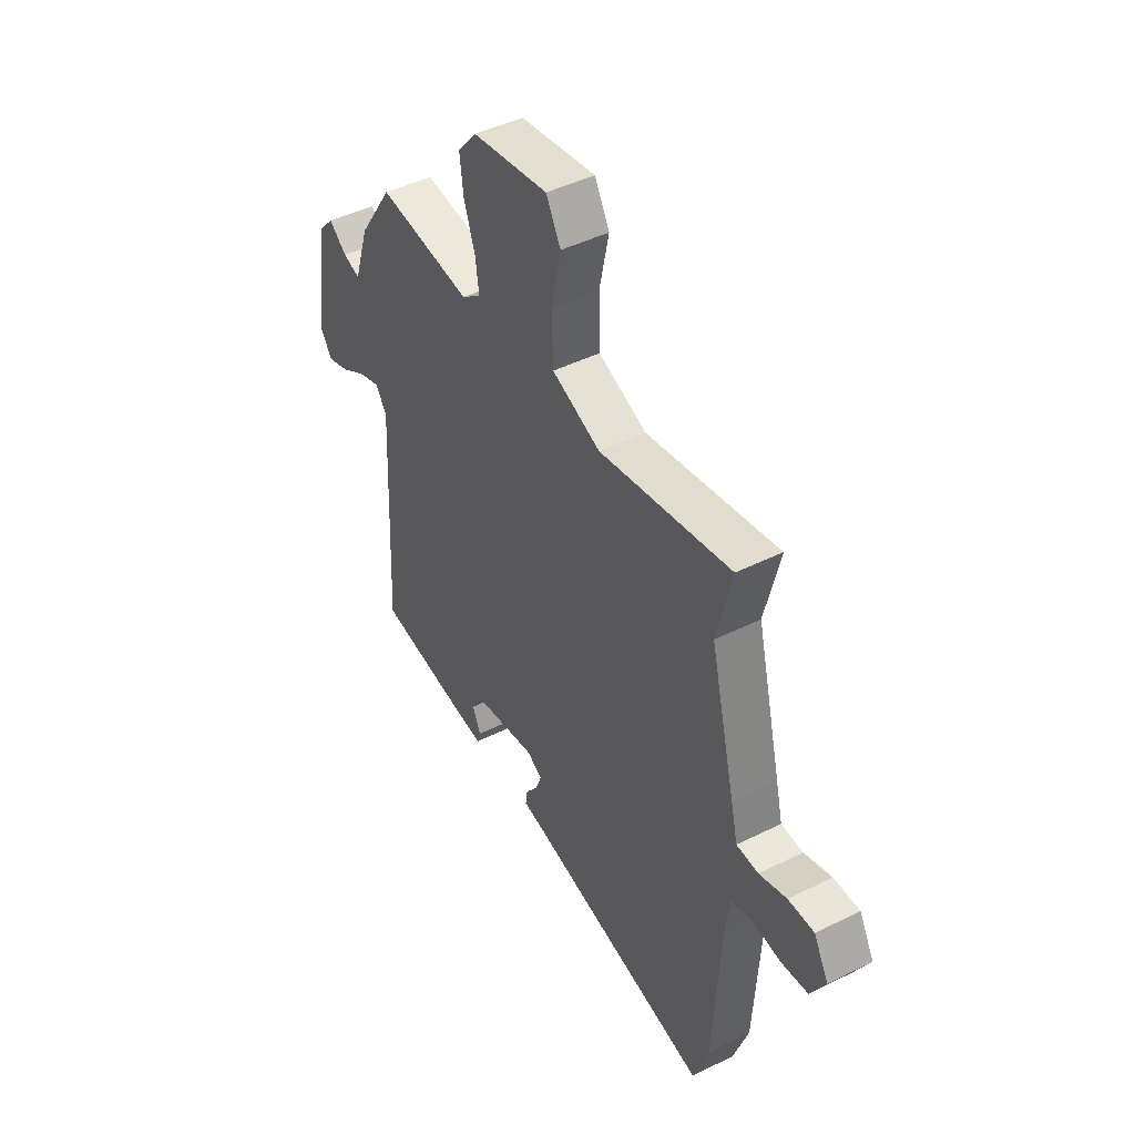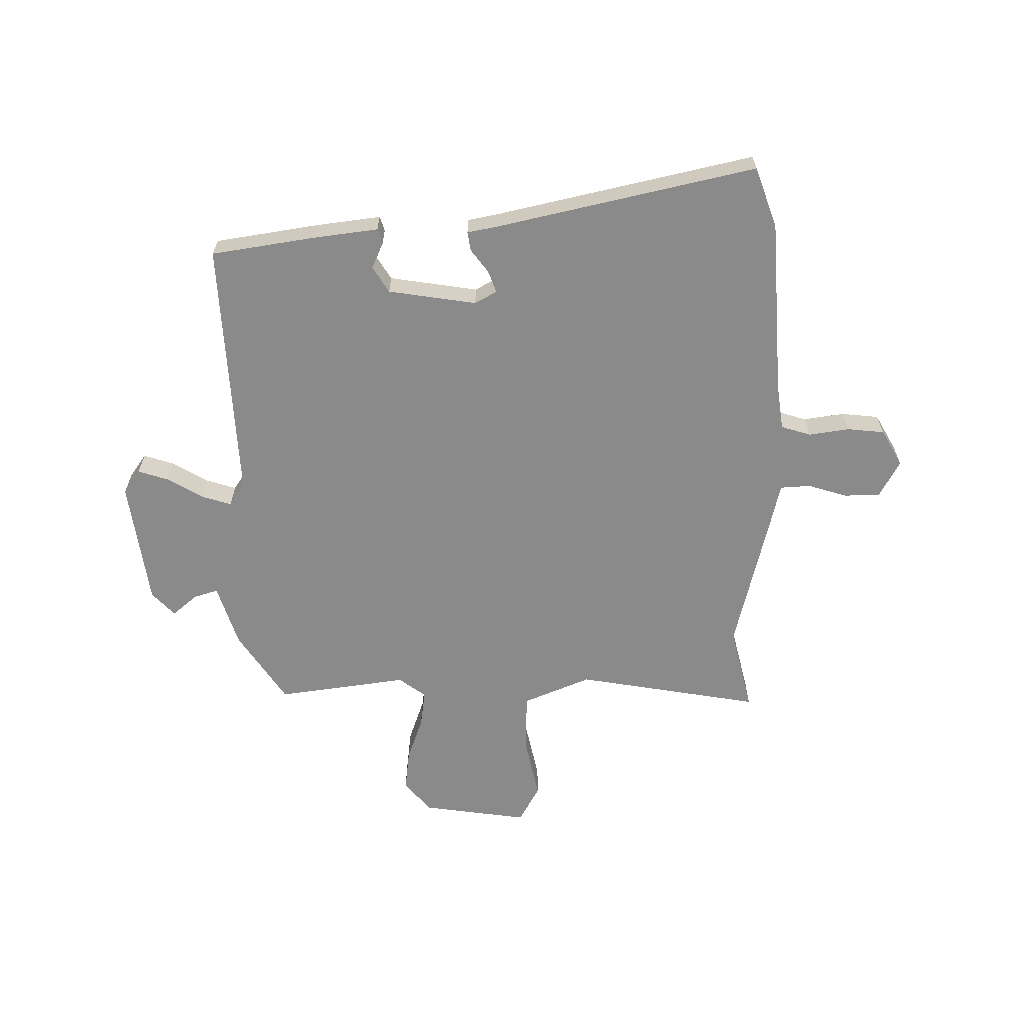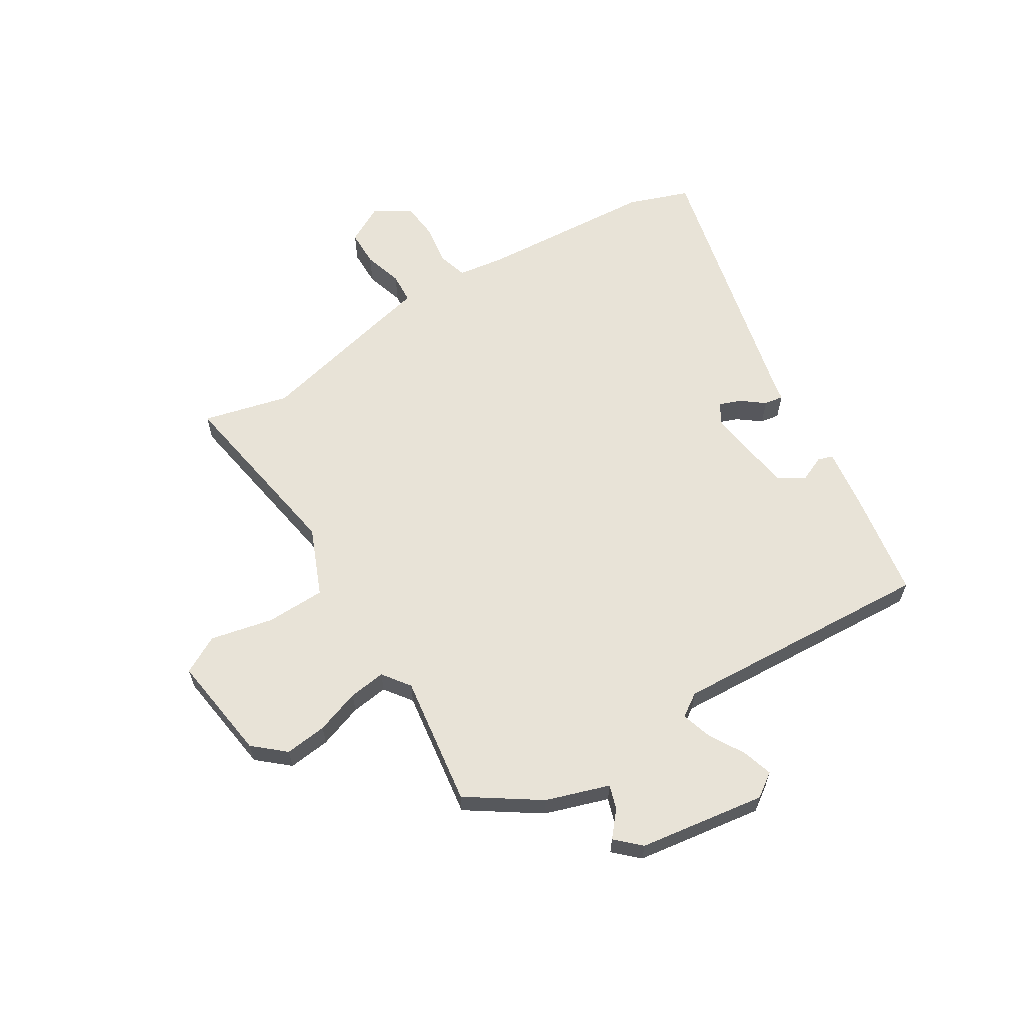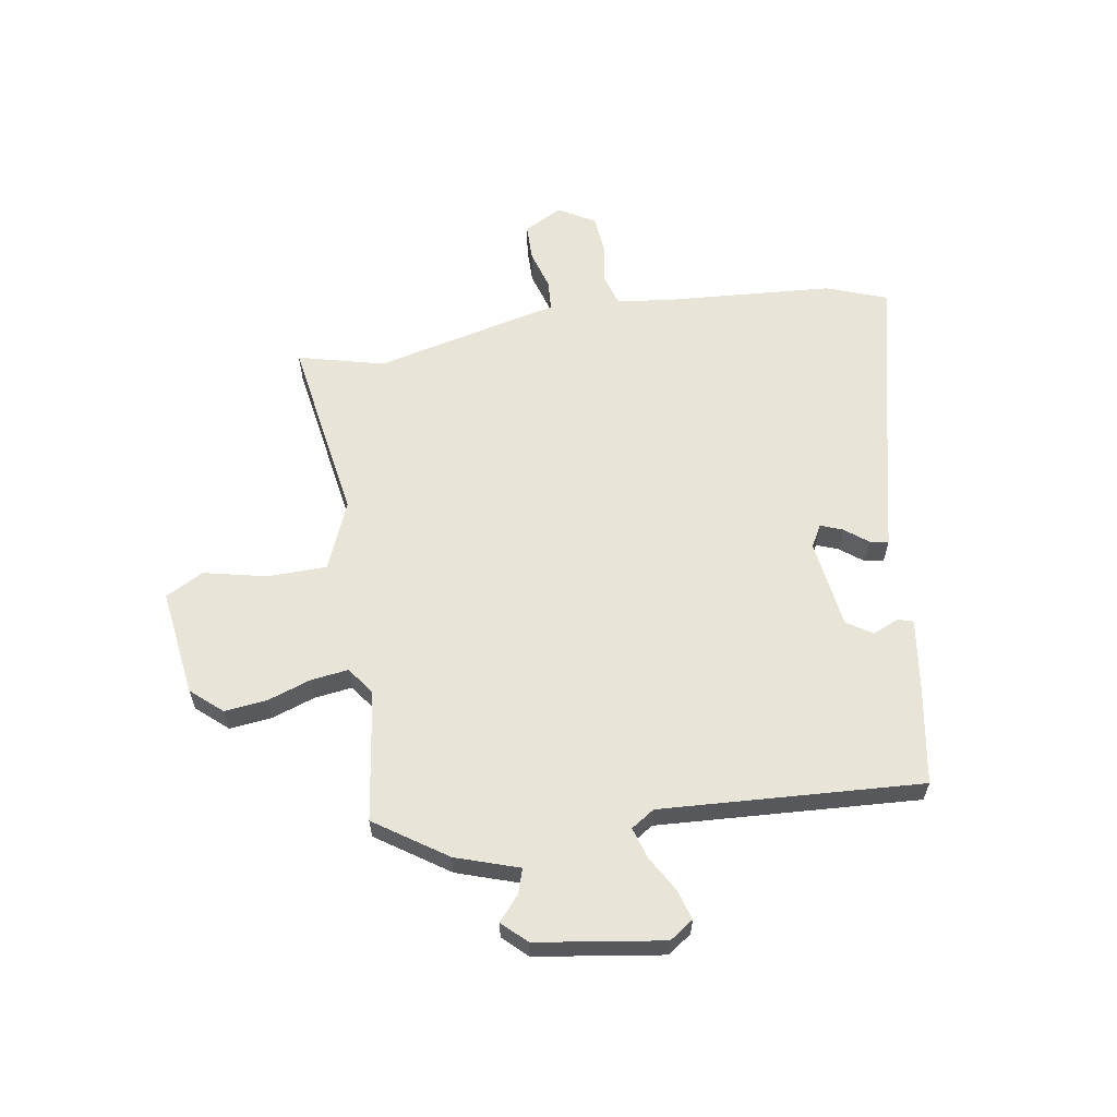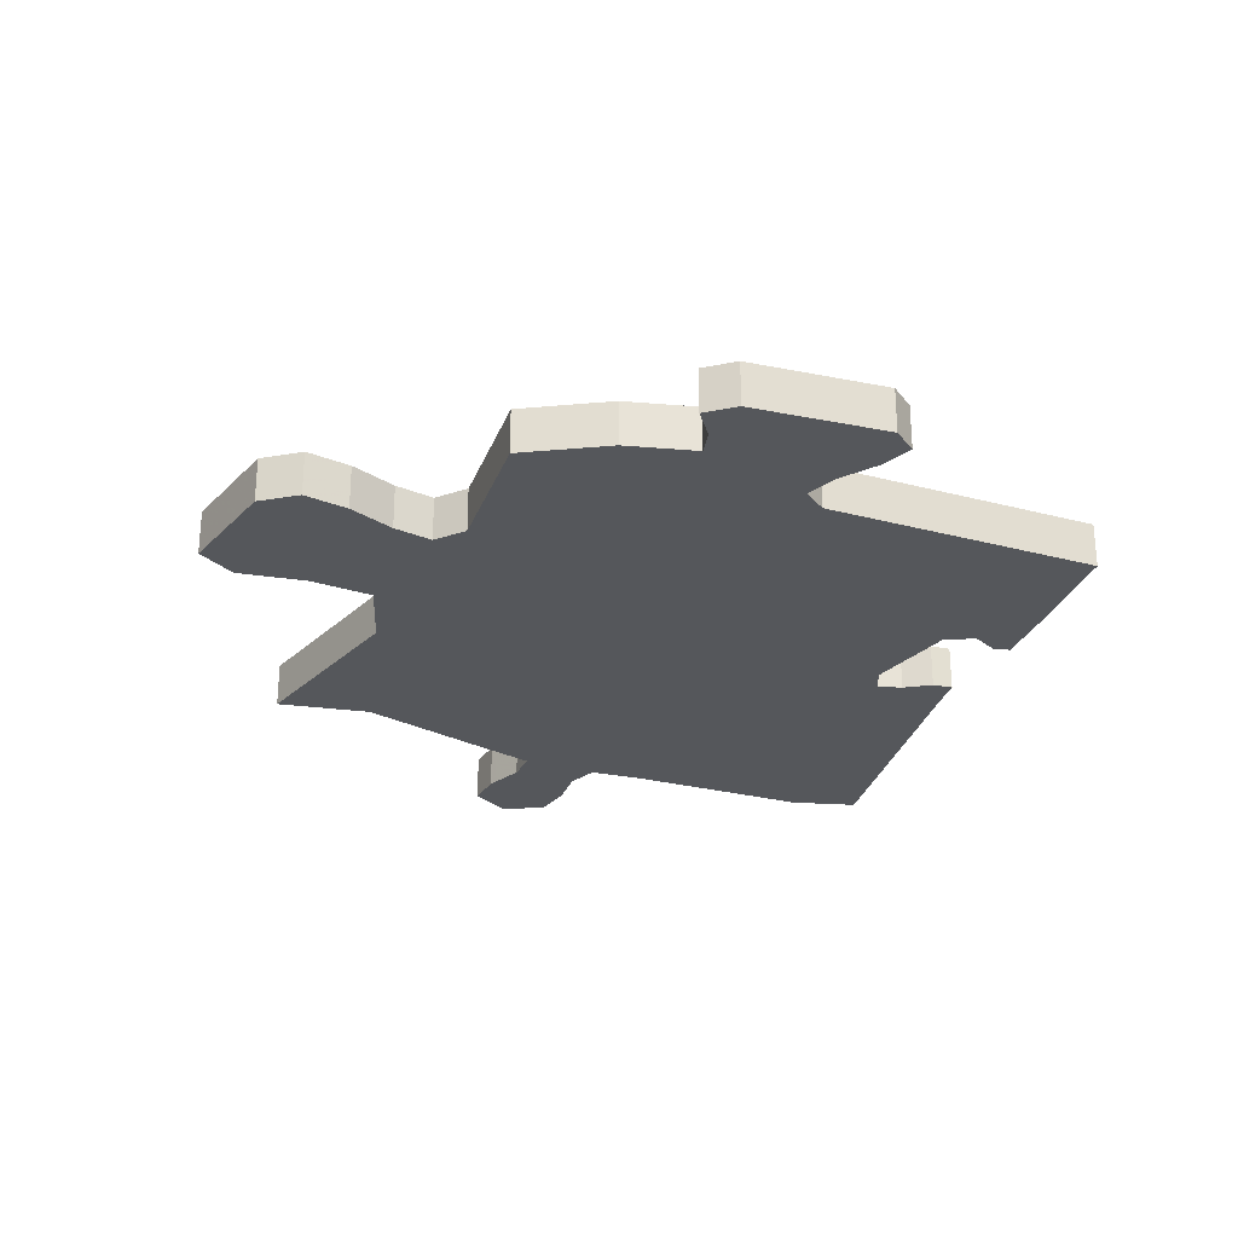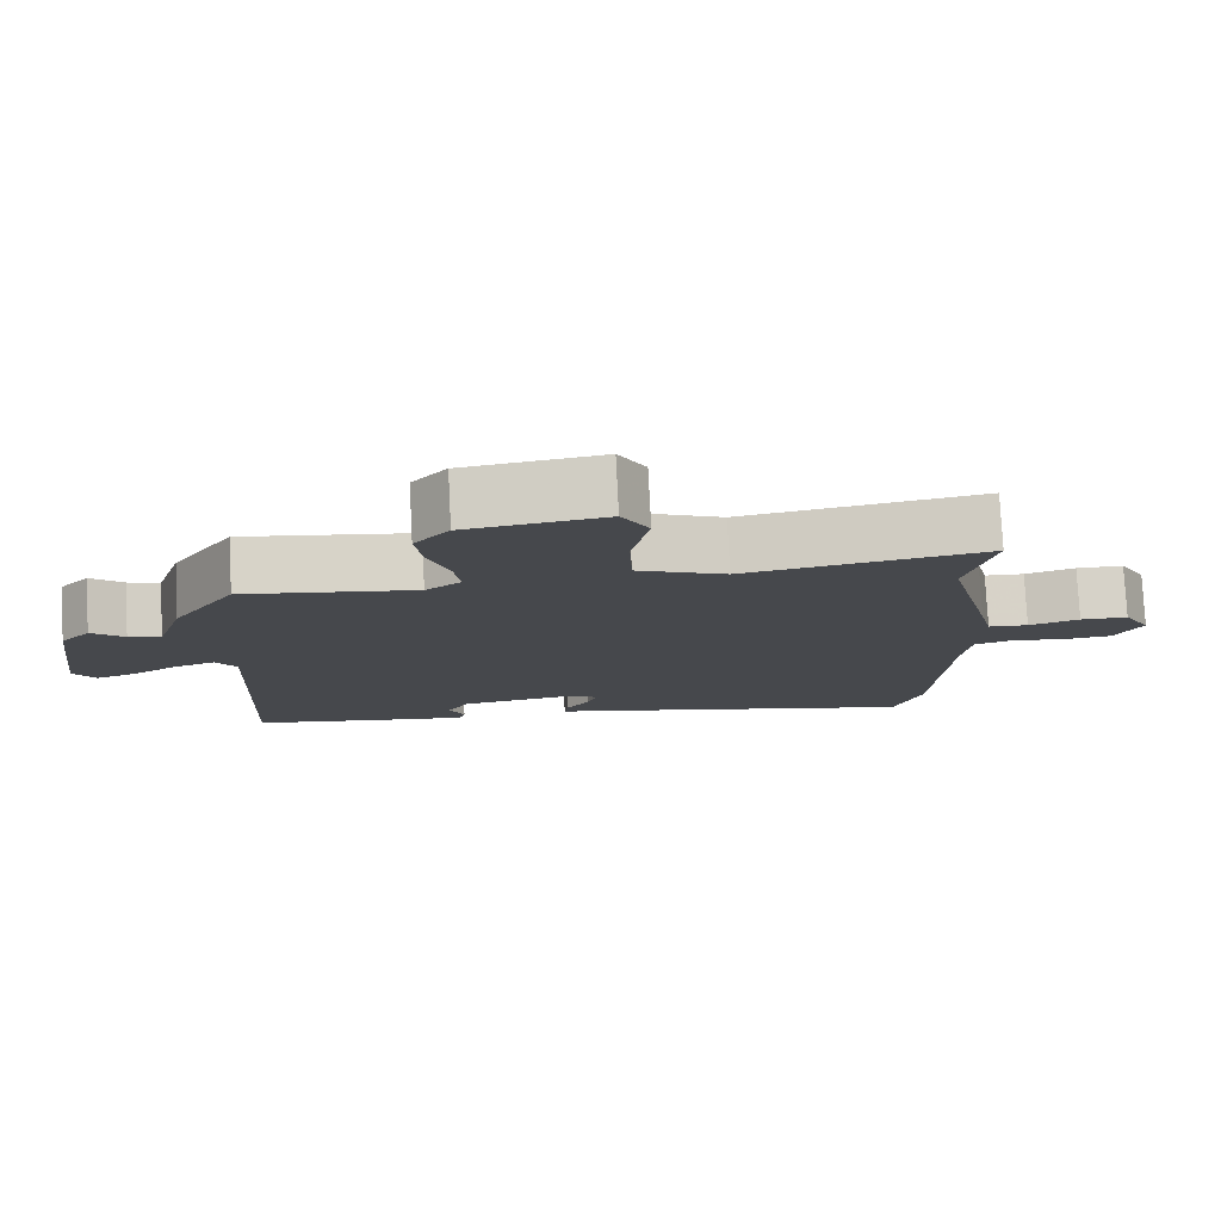
<metadata>
{"format":"obj","ext":"obj","renderer":"f3d","projection":"perspective","resolution":1024,"background":"white","views":[{"elev":44.9,"azim":-120.0,"up":"+Z"},{"elev":-63.6,"azim":-179.2,"up":"+Y"},{"elev":62.2,"azim":58.9,"up":"+Y"},{"elev":61.3,"azim":81.5,"up":"+Y"},{"elev":-26.7,"azim":64.7,"up":"+Y"},{"elev":78.4,"azim":177.1,"up":"+Z"}]}
</metadata>
<code>
v 0.48 0.07 -0.43
v 0.301 0.07 -0.457
v 0.187 0.07 -0.471
v 0.179 0.07 -0.445
v 0.199 0.07 -0.4
v 0.171 0.07 -0.355
v 0.018 0.07 -0.331
v -0.02 0.07 -0.352
v -0.006 0.07 -0.39
v 0.024 0.07 -0.43
v 0.029 0.07 -0.463
v -0.028 0.07 -0.474
v -0.475 0.07 -0.572
v -0.512 0.07 -0.467
v -0.53 0.07 -0.163
v -0.541 0.07 -0.081
v -0.593 0.07 -0.065
v -0.663 0.07 -0.075
v -0.728 0.07 -0.068
v -0.764 0.07 -0.004
v -0.728 0.07 0.061
v -0.665 0.07 0.061
v -0.598 0.07 0.04
v -0.545 0.07 0.043
v -0.528 0.07 0.115
v -0.467 0.07 0.362
v -0.503 0.07 0.511
v -0.183 0.07 0.455
v -0.065 0.07 0.503
v -0.062 0.07 0.606
v -0.085 0.07 0.715
v -0.049 0.07 0.78
v 0.135 0.07 0.753
v 0.181 0.07 0.699
v 0.172 0.07 0.626
v 0.145 0.07 0.55
v 0.136 0.07 0.486
v 0.183 0.07 0.451
v 0.41 0.07 0.481
v 0.492 0.07 0.357
v 0.527 0.07 0.247
v 0.569 0.07 0.26
v 0.612 0.07 0.296
v 0.651 0.07 0.254
v 0.681 0.07 0.034
v 0.652 0.07 -0.007
v 0.599 0.07 0.01
v 0.539 0.07 0.046
v 0.486 0.07 0.063
v 0.459 0.07 0.023
v 0.48 0 -0.43
v 0.301 0 -0.457
v 0.187 0 -0.471
v 0.179 0 -0.445
v 0.199 0 -0.4
v 0.171 0 -0.355
v 0.018 0 -0.331
v -0.02 0 -0.352
v -0.006 0 -0.39
v 0.024 0 -0.43
v 0.029 0 -0.463
v -0.028 0 -0.474
v -0.475 0 -0.572
v -0.512 0 -0.467
v -0.53 0 -0.163
v -0.541 0 -0.081
v -0.593 0 -0.065
v -0.663 0 -0.075
v -0.728 0 -0.068
v -0.764 0 -0.004
v -0.728 0 0.061
v -0.665 0 0.061
v -0.598 0 0.04
v -0.545 0 0.043
v -0.528 0 0.115
v -0.467 0 0.362
v -0.503 0 0.511
v -0.183 0 0.455
v -0.065 0 0.503
v -0.062 0 0.606
v -0.085 0 0.715
v -0.049 0 0.78
v 0.135 0 0.753
v 0.181 0 0.699
v 0.172 0 0.626
v 0.145 0 0.55
v 0.136 0 0.486
v 0.183 0 0.451
v 0.41 0 0.481
v 0.492 0 0.357
v 0.527 0 0.247
v 0.569 0 0.26
v 0.612 0 0.296
v 0.651 0 0.254
v 0.681 0 0.034
v 0.652 0 -0.007
v 0.599 0 0.01
v 0.539 0 0.046
v 0.486 0 0.063
v 0.459 0 0.023
f 45 46 47 48
f 45 48 49
f 42 43 44 45
f 41 42 45 49
f 38 39 40 41
f 38 41 49 50
f 33 34 35 36
f 33 36 37
f 30 31 32 33
f 29 30 33 37
f 28 29 37 38
f 26 27 28
f 24 25 26 28
f 20 21 22 23
f 20 23 24
f 17 18 19 20
f 16 17 20 24
f 15 16 24 28
f 12 13 14 15
f 9 10 11 12
f 8 9 12 15
f 7 8 15 28
f 2 3 4 5
f 2 5 6
f 1 2 6
f 50 1 6
f 28 38 50
f 6 7 28 50
f 98 97 96 95
f 99 98 95
f 95 94 93 92
f 99 95 92 91
f 91 90 89 88
f 100 99 91 88
f 86 85 84 83
f 87 86 83
f 83 82 81 80
f 87 83 80 79
f 88 87 79 78
f 78 77 76
f 78 76 75 74
f 73 72 71 70
f 74 73 70
f 70 69 68 67
f 74 70 67 66
f 78 74 66 65
f 65 64 63 62
f 62 61 60 59
f 65 62 59 58
f 78 65 58 57
f 55 54 53 52
f 56 55 52
f 56 52 51
f 56 51 100
f 100 88 78
f 100 78 57 56
f 1 51 52 2
f 2 52 53 3
f 3 53 54 4
f 4 54 55 5
f 5 55 56 6
f 6 56 57 7
f 7 57 58 8
f 8 58 59 9
f 9 59 60 10
f 10 60 61 11
f 11 61 62 12
f 12 62 63 13
f 13 63 64 14
f 14 64 65 15
f 15 65 66 16
f 16 66 67 17
f 17 67 68 18
f 18 68 69 19
f 19 69 70 20
f 20 70 71 21
f 21 71 72 22
f 22 72 73 23
f 23 73 74 24
f 24 74 75 25
f 25 75 76 26
f 26 76 77 27
f 27 77 78 28
f 28 78 79 29
f 29 79 80 30
f 30 80 81 31
f 31 81 82 32
f 32 82 83 33
f 33 83 84 34
f 34 84 85 35
f 35 85 86 36
f 36 86 87 37
f 37 87 88 38
f 38 88 89 39
f 39 89 90 40
f 40 90 91 41
f 41 91 92 42
f 42 92 93 43
f 43 93 94 44
f 44 94 95 45
f 45 95 96 46
f 46 96 97 47
f 47 97 98 48
f 48 98 99 49
f 49 99 100 50
f 50 100 51 1

</code>
